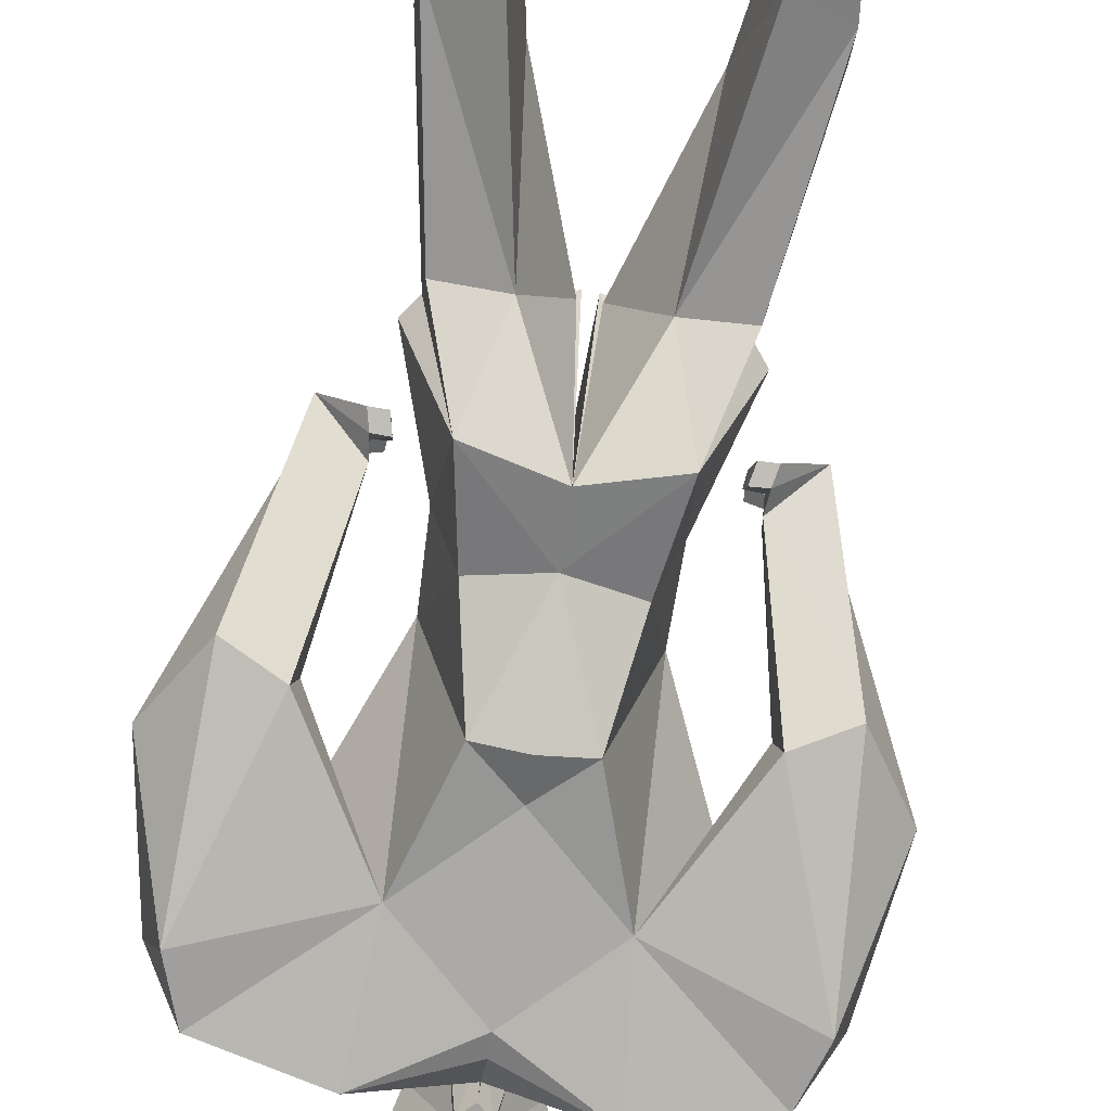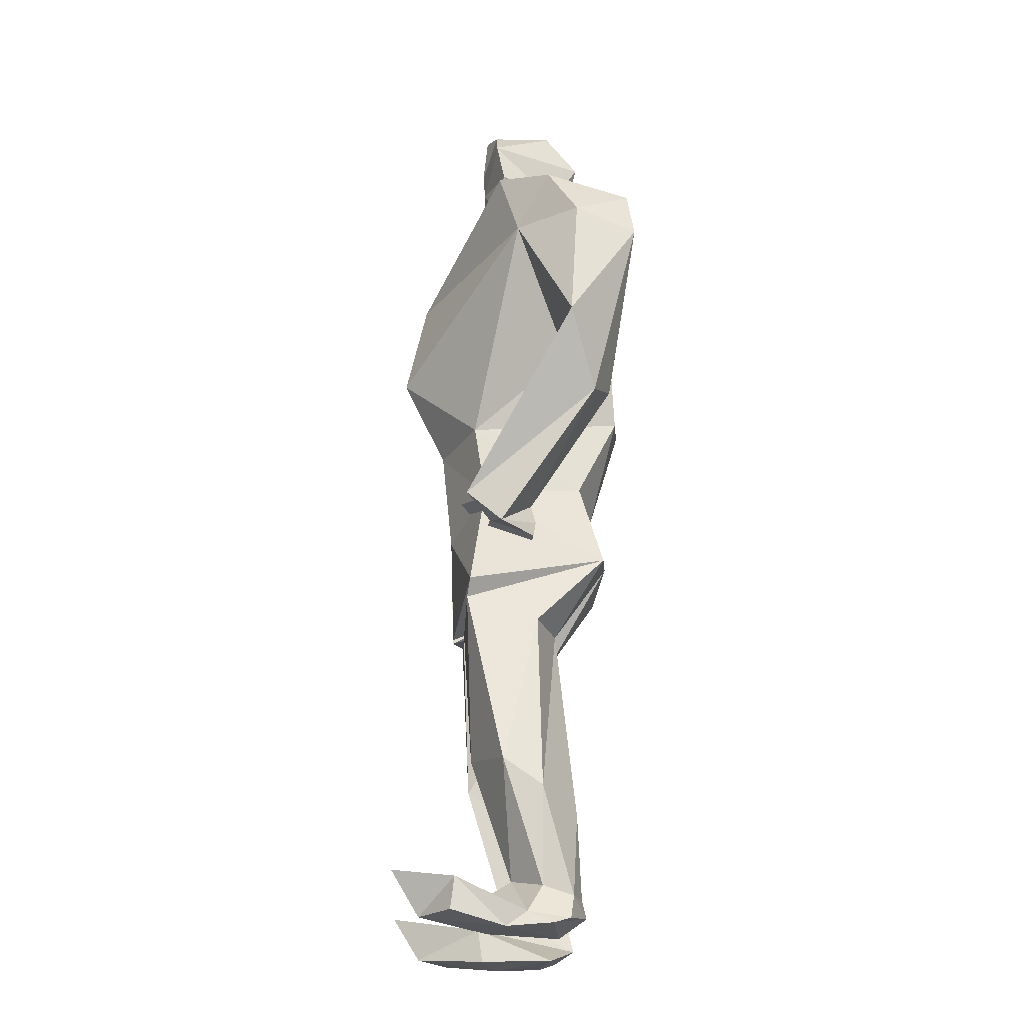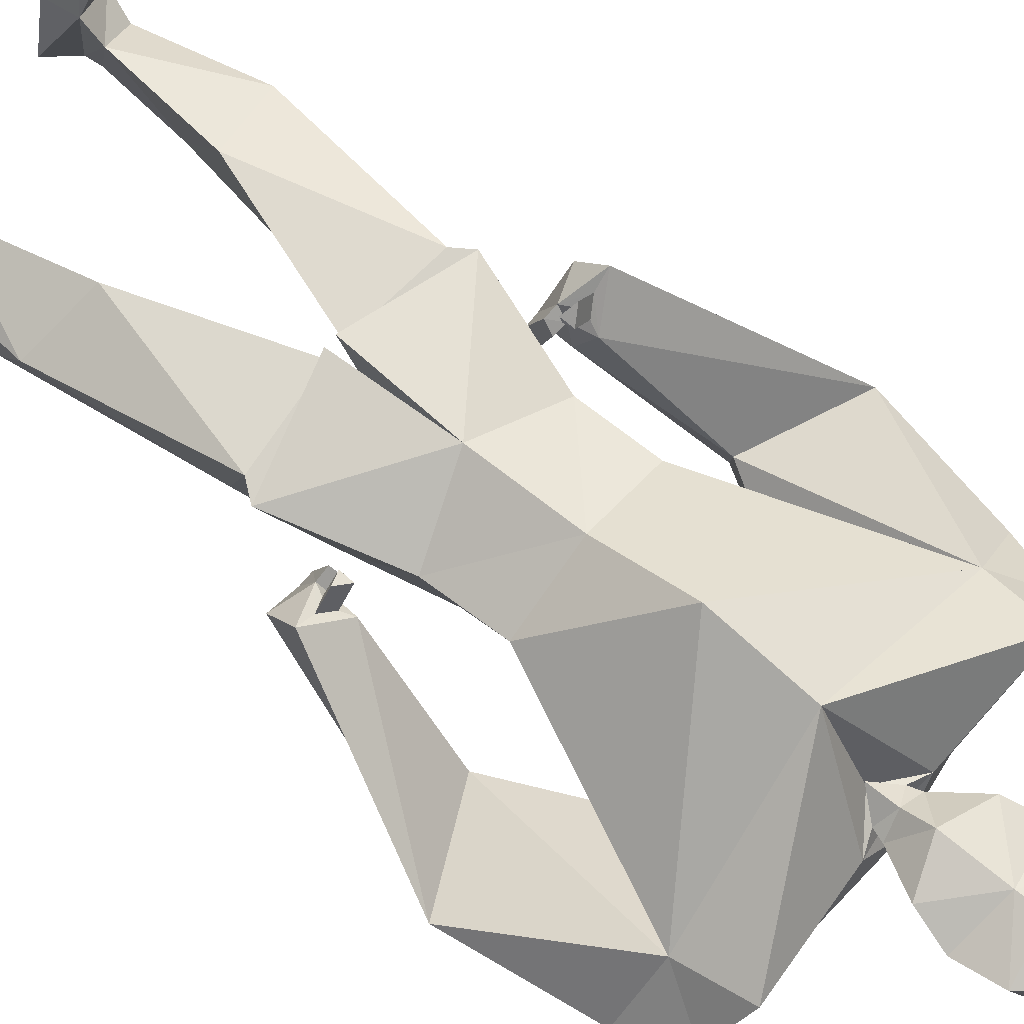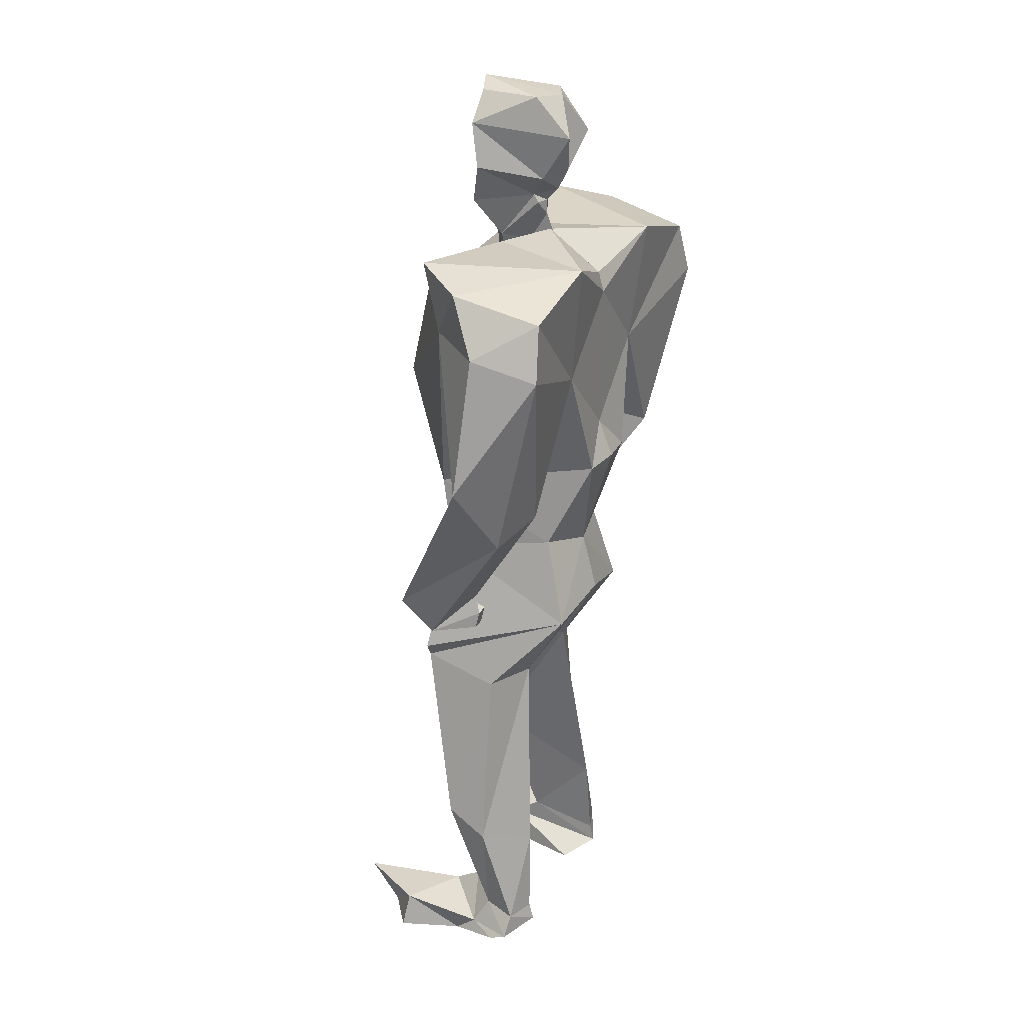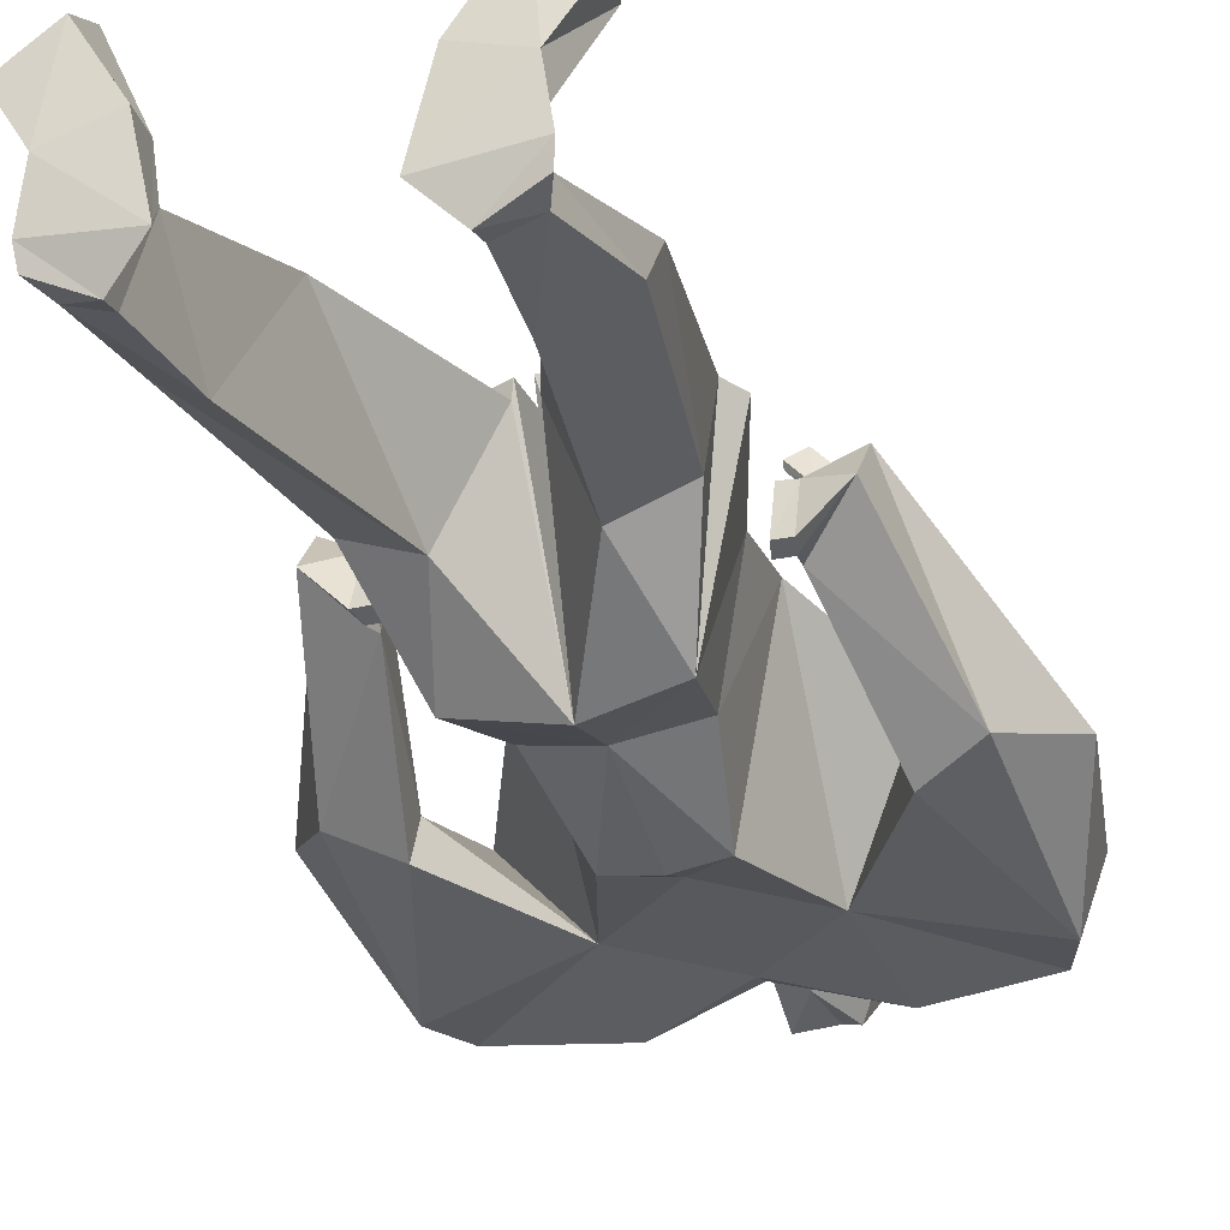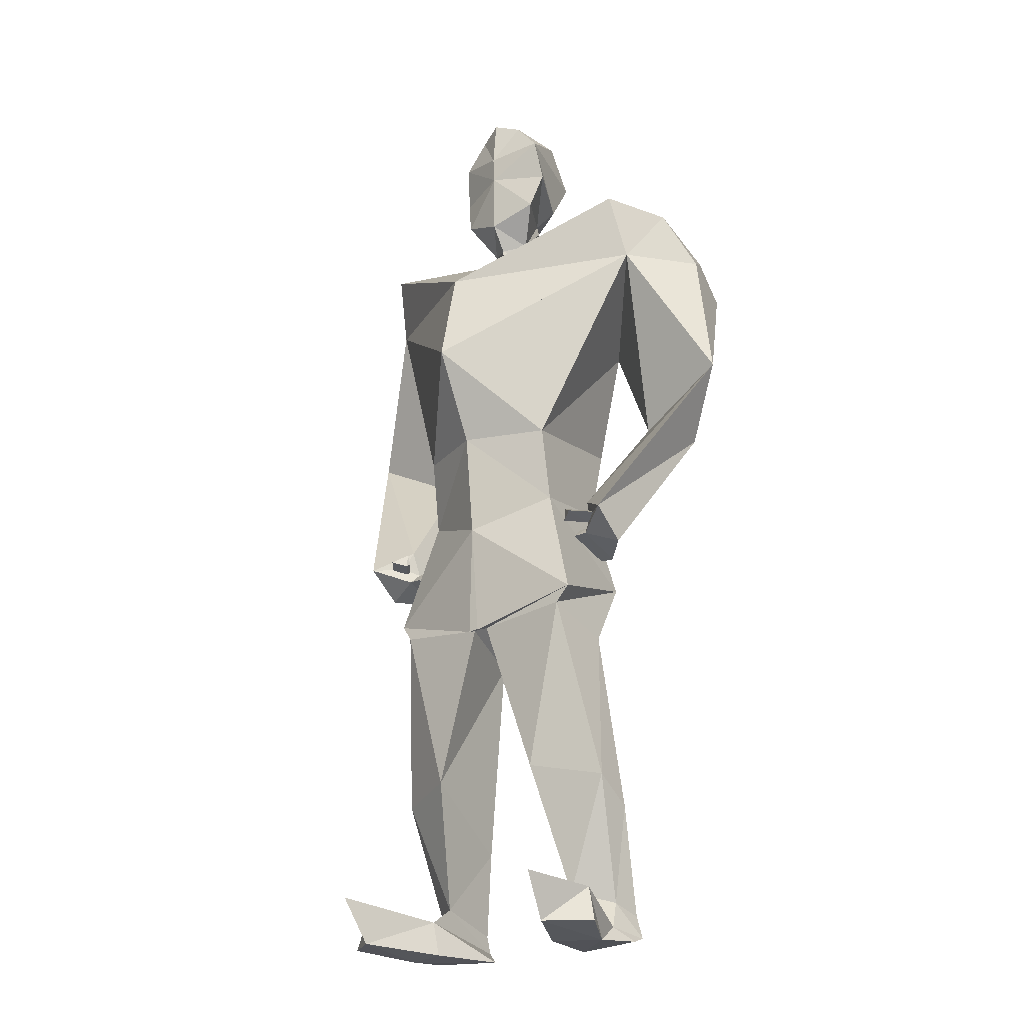
<metadata>
{"format":"obj","ext":"obj","renderer":"f3d","projection":"perspective","resolution":1024,"background":"white","views":[{"elev":-75.4,"azim":-8.1,"up":"+Z"},{"elev":-23.2,"azim":87.5,"up":"+Y"},{"elev":72.6,"azim":129.3,"up":"+Z"},{"elev":24.8,"azim":115.5,"up":"+Y"},{"elev":-28.9,"azim":18.2,"up":"+Z"},{"elev":-21.1,"azim":39.9,"up":"+Y"}]}
</metadata>
<code>
o Cube
v 0.403 3.781 -0.4926
v 0.1903 2.698 -0.4733
v 0.7454 3.832 0.1532
v 0.371 2.572 0.2629
v 0.2714 2.288 -0.274
v 0.3771 2.219 0.2102
v 0.3382 1.878 -0.3852
v 0.5439 1.696 0.2841
v 0.02684 1.554 0.3566
v 0.2219 1.503 -0.1462
v 0.03889 1.573 0.3021
v 0.4746 1.513 -0.04625
v 0.4842 1.619 0.297
v 0.4141 0.07261 -0.2675
v 0.3724 0.1692 0.2099
v 0.6035 0.04188 -0.1827
v 0.5772 0.07654 0.01255
v 0.3567 3.218 -0.4284
v 0.7829 3.524 0.06096
v 0.8715 3.661 -0.4901
v 0.9201 3.759 -0.087
v 0.9522 3.412 -0.5169
v 1.026 3.501 -0.2223
v 0.5665 2.064 -0.0116
v 0.5873 2.149 0.1753
v 0.7494 1.918 0.1409
v 0.7548 2.054 0.308
v 0.5745 1.974 -0.03356
v 0.5752 2.032 0.1378
v 0.5913 1.901 -0.02104
v 0.5866 1.982 0.1925
v 0.6937 2.633 -0.397
v 0.672 2.654 -0.2472
v 1.131 2.874 -0.1817
v 0.9184 2.543 -0.305
v 0.2786 0.00629 -0.1476
v 0.3554 0.01179 0.1895
v 0.614 0.0185 -0.1046
v 0.5847 0.006174 0.1102
v 0.5712 0.2582 0.632
v 0.6938 0.2069 0.3447
v 0.5431 0.04927 0.5046
v 0.7381 0.0493 0.3642
v 0.3835 0.2479 0.07895
v 0.5416 0.2016 -0.05932
v 0.4171 0.1559 -0.2467
v 0.5585 0.1514 -0.1999
v 0.6115 0.7802 0.1258
v 0.6057 0.6541 -0.05908
v 0.2873 0.8437 0.2668
v 0.381 0.5611 -0.2324
v 0.1769 3.795 0.02905
v 0.0838 3.756 0.06127
v 0.1033 3.812 0.06304
v 0.05929 3.974 -0.1089
v 0.2159 3.994 0.1573
v 0.05967 4.011 -0.08977
v 0.2648 4.168 0.1129
v 0.1204 4.109 -0.1615
v 0.2407 4.372 0.1503
v 0.1102 4.312 -0.2933
v 0.1073 4.047 0.1159
v 0.1224 4.507 0.1489
v 0.1347 4.499 -0.1323
v 0.674 2.058 0.2428
v 0.6111 2.095 0.1922
v 0.6098 2.03 0.1985
v 0.6064 2.048 0.1784
v 0.5083 1.978 -0.03104
v 0.509 2.028 0.1408
v 0.5254 1.903 -0.01816
v 0.5211 1.98 0.1974
v 0.5931 2.059 0.331
v 0.5307 2.096 0.2804
v 0.5293 2.034 0.2879
v 0.5262 2.051 0.2668
v 0.6617 3.456 -0.008463
v -0.403 3.781 -0.4926
v -0.1903 2.698 -0.4733
v -0.7454 3.832 0.1532
v -0.371 2.572 0.2629
v 0 3.557 -0.4342
v 0 2.706 -0.4973
v 0 3.443 0.5239
v 0 2.567 0.4217
v -0.2714 2.288 -0.274
v -0.3771 2.219 0.2102
v 0 2.22 -0.3514
v 0 2.086 0.3724
v -0.3382 1.878 -0.3852
v -0.5439 1.696 0.2841
v 0 1.956 -0.4225
v -0.02684 1.554 0.3566
v -0.2219 1.503 -0.1462
v -0.03889 1.573 0.3021
v -0.4746 1.513 -0.04625
v -0.4842 1.619 0.297
v -0.4141 0.07261 -0.2675
v -0.3724 0.1692 0.2099
v -0.6035 0.04188 -0.1827
v -0.5772 0.07654 0.01255
v -0.3567 3.218 -0.4284
v 0 2.993 0.6247
v -0.7829 3.524 0.06096
v 0 2.879 -0.4263
v -0.8715 3.661 -0.4901
v -0.9201 3.759 -0.087
v -0.9522 3.412 -0.5169
v -1.026 3.501 -0.2223
v -0.5665 2.064 -0.0116
v -0.5873 2.149 0.1753
v -0.7494 1.918 0.1409
v -0.7548 2.054 0.308
v -0.5745 1.974 -0.03356
v -0.5752 2.032 0.1378
v -0.5913 1.901 -0.02104
v -0.5866 1.982 0.1925
v -0.6937 2.633 -0.397
v -0.672 2.654 -0.2472
v -1.131 2.874 -0.1817
v -0.9184 2.543 -0.305
v -0.2786 0.00629 -0.1476
v -0.3554 0.01179 0.1895
v -0.614 0.0185 -0.1046
v -0.5847 0.006174 0.1102
v -0.5712 0.2582 0.632
v -0.6938 0.2069 0.3447
v -0.5431 0.04927 0.5046
v -0.7381 0.0493 0.3642
v -0.3835 0.2479 0.07895
v -0.5416 0.2016 -0.05932
v -0.4171 0.1559 -0.2467
v -0.5585 0.1514 -0.1999
v -0.6115 0.7802 0.1258
v -0.6057 0.6541 -0.05908
v -0.2873 0.8437 0.2668
v -0.381 0.5611 -0.2324
v -0.1769 3.795 0.02905
v 0 3.664 0.0888
v 0 3.834 -0.1499
v 0 3.651 -0.4082
v -0.0838 3.756 0.06127
v 0 3.655 0.1205
v 0 3.771 -0.04194
v 0 3.712 -0.2062
v -0.1033 3.812 0.06304
v 0 3.787 0.1322
v -0.05929 3.974 -0.1089
v 0 3.908 -0.1307
v -0.2159 3.994 0.1573
v 0 3.911 0.2092
v -0.05967 4.011 -0.08977
v 0 3.977 -0.1319
v -0.2648 4.168 0.1129
v 0 4.203 0.2092
v -0.1204 4.109 -0.1615
v 0 4.039 -0.1891
v -0.2407 4.372 0.1503
v 0 4.324 0.2185
v -0.1102 4.312 -0.2933
v 0 4.136 -0.2404
v -0.1073 4.047 0.1159
v -0.1224 4.507 0.1489
v 0 4.55 0.1957
v -0.1347 4.499 -0.1323
v 0 4.491 -0.2046
v -0.674 2.058 0.2428
v -0.6111 2.095 0.1922
v -0.6098 2.03 0.1985
v -0.6064 2.048 0.1784
v -0.5083 1.978 -0.03104
v -0.509 2.028 0.1408
v -0.5254 1.903 -0.01816
v -0.5211 1.98 0.1974
v -0.5931 2.059 0.331
v -0.5307 2.096 0.2804
v -0.5293 2.034 0.2879
v -0.5262 2.051 0.2668
v 0 2.993 0.4671
v -0.6617 3.456 -0.008463
f 84 52 139
f 19 84 103
f 6 7 5
f 4 5 2
f 33 24 25
f 82 18 105
f 2 88 83
f 85 6 4
f 7 13 12
f 88 7 92
f 89 8 6
f 89 92 9
f 44 17 45
f 7 10 92
f 8 11 13
f 92 11 9
f 15 41 17
f 44 14 15
f 45 16 47
f 47 14 46
f 105 2 83
f 18 4 2
f 4 103 85
f 20 23 22
f 1 21 20
f 19 21 3
f 18 20 22
f 26 31 30
f 34 25 27
f 35 27 26
f 35 24 32
f 29 69 70
f 26 28 24
f 24 29 25
f 29 66 25
f 22 32 18
f 22 34 35
f 19 34 23
f 18 33 19
f 36 39 37
f 15 36 37
f 17 38 16
f 14 38 36
f 41 42 43
f 15 42 40
f 39 42 37
f 39 41 43
f 51 47 46
f 49 45 47
f 51 44 50
f 48 44 45
f 13 50 48
f 10 50 11
f 12 48 49
f 10 49 51
f 139 53 143
f 1 52 3
f 1 141 140
f 53 147 143
f 52 144 53
f 55 153 57
f 144 149 55
f 144 54 53
f 56 155 151
f 54 57 56
f 54 151 147
f 155 60 159
f 57 157 59
f 57 58 56
f 61 166 64
f 59 161 61
f 59 60 58
f 64 164 63
f 60 64 63
f 159 63 164
f 67 76 68
f 29 67 68
f 25 65 27
f 31 65 67
f 70 71 72
f 29 72 31
f 31 71 30
f 28 71 69
f 74 75 73
f 67 73 75
f 66 73 65
f 66 76 74
f 19 179 103
f 84 3 52
f 19 3 84
f 6 8 7
f 4 6 5
f 33 32 24
f 82 1 18
f 2 5 88
f 85 89 6
f 7 8 13
f 88 5 7
f 89 9 8
f 44 15 17
f 7 12 10
f 8 9 11
f 92 10 11
f 15 40 41
f 44 46 14
f 45 17 16
f 47 16 14
f 105 18 2
f 18 19 4
f 4 19 103
f 20 21 23
f 1 3 21
f 19 23 21
f 18 1 20
f 26 27 31
f 34 33 25
f 35 34 27
f 35 26 24
f 29 28 69
f 26 30 28
f 24 28 29
f 29 68 66
f 22 35 32
f 22 23 34
f 19 33 34
f 18 32 33
f 36 38 39
f 15 14 36
f 17 39 38
f 14 16 38
f 41 40 42
f 15 37 42
f 39 43 42
f 39 17 41
f 51 49 47
f 49 48 45
f 51 46 44
f 48 50 44
f 13 11 50
f 10 51 50
f 12 13 48
f 10 12 49
f 139 52 53
f 1 140 52
f 1 82 141
f 53 54 147
f 52 140 144
f 55 149 153
f 144 55 54
f 56 58 155
f 54 55 57
f 54 56 151
f 155 58 60
f 57 153 157
f 57 59 58
f 61 161 166
f 59 157 161
f 59 61 60
f 64 166 164
f 60 61 64
f 159 60 63
f 67 75 76
f 29 31 67
f 25 66 65
f 31 27 65
f 70 69 71
f 29 70 72
f 31 72 71
f 28 30 71
f 74 76 75
f 67 65 73
f 66 74 73
f 66 68 76
f 19 77 179
f 84 139 138
f 104 103 84
f 87 86 90
f 81 79 86
f 119 111 110
f 82 105 102
f 79 83 88
f 85 81 87
f 90 96 97
f 88 92 90
f 89 87 91
f 89 93 92
f 130 131 101
f 90 92 94
f 91 97 95
f 92 93 95
f 99 101 127
f 130 99 98
f 131 133 100
f 133 132 98
f 105 83 79
f 102 79 81
f 81 85 103
f 106 108 109
f 78 106 107
f 104 80 107
f 102 108 106
f 112 116 117
f 120 113 111
f 121 112 113
f 121 118 110
f 115 172 171
f 112 110 114
f 110 111 115
f 115 111 168
f 108 102 118
f 108 121 120
f 104 109 120
f 102 104 119
f 122 123 125
f 99 123 122
f 101 100 124
f 98 122 124
f 127 129 128
f 99 126 128
f 125 123 128
f 125 129 127
f 137 132 133
f 135 133 131
f 137 136 130
f 134 131 130
f 97 134 136
f 94 95 136
f 96 135 134
f 94 137 135
f 139 143 142
f 78 80 138
f 78 140 141
f 142 143 147
f 140 144 145
f 138 142 144
f 148 152 153
f 144 148 149
f 144 142 146
f 150 151 155
f 146 150 152
f 146 147 151
f 155 159 158
f 152 156 157
f 152 150 154
f 160 165 166
f 156 160 161
f 156 154 158
f 165 163 164
f 158 163 165
f 159 164 163
f 169 170 178
f 115 170 169
f 111 113 167
f 117 169 167
f 172 174 173
f 115 117 174
f 117 116 173
f 114 171 173
f 176 175 177
f 169 177 175
f 168 167 175
f 168 176 178
f 104 103 179
f 84 138 80
f 104 84 80
f 87 90 91
f 81 86 87
f 119 110 118
f 82 102 78
f 79 88 86
f 85 87 89
f 90 97 91
f 88 90 86
f 89 91 93
f 89 92 88
f 130 101 99
f 90 94 96
f 91 95 93
f 92 95 94
f 99 127 126
f 130 98 132
f 131 100 101
f 133 98 100
f 105 79 102
f 102 81 104
f 81 103 104
f 106 109 107
f 78 107 80
f 104 107 109
f 102 106 78
f 112 117 113
f 120 111 119
f 121 113 120
f 121 110 112
f 115 171 114
f 112 114 116
f 110 115 114
f 115 168 170
f 108 118 121
f 108 120 109
f 104 120 119
f 102 119 118
f 122 125 124
f 99 122 98
f 101 124 125
f 98 124 100
f 127 128 126
f 99 128 123
f 125 128 129
f 125 127 101
f 137 133 135
f 135 131 134
f 137 130 132
f 134 130 136
f 97 136 95
f 94 136 137
f 96 134 97
f 94 135 96
f 139 142 138
f 78 138 140
f 78 141 82
f 142 147 146
f 140 145 141
f 138 144 140
f 148 153 149
f 144 149 145
f 144 146 148
f 150 155 154
f 146 152 148
f 146 151 150
f 155 158 154
f 152 157 153
f 152 154 156
f 160 166 161
f 156 161 157
f 156 158 160
f 165 164 166
f 158 165 160
f 159 163 158
f 169 178 177
f 115 169 117
f 111 167 168
f 117 167 113
f 172 173 171
f 115 174 172
f 117 173 174
f 114 173 116
f 176 177 178
f 169 175 167
f 168 175 176
f 168 178 170
f 104 179 180
l 60 62
l 158 162

</code>
